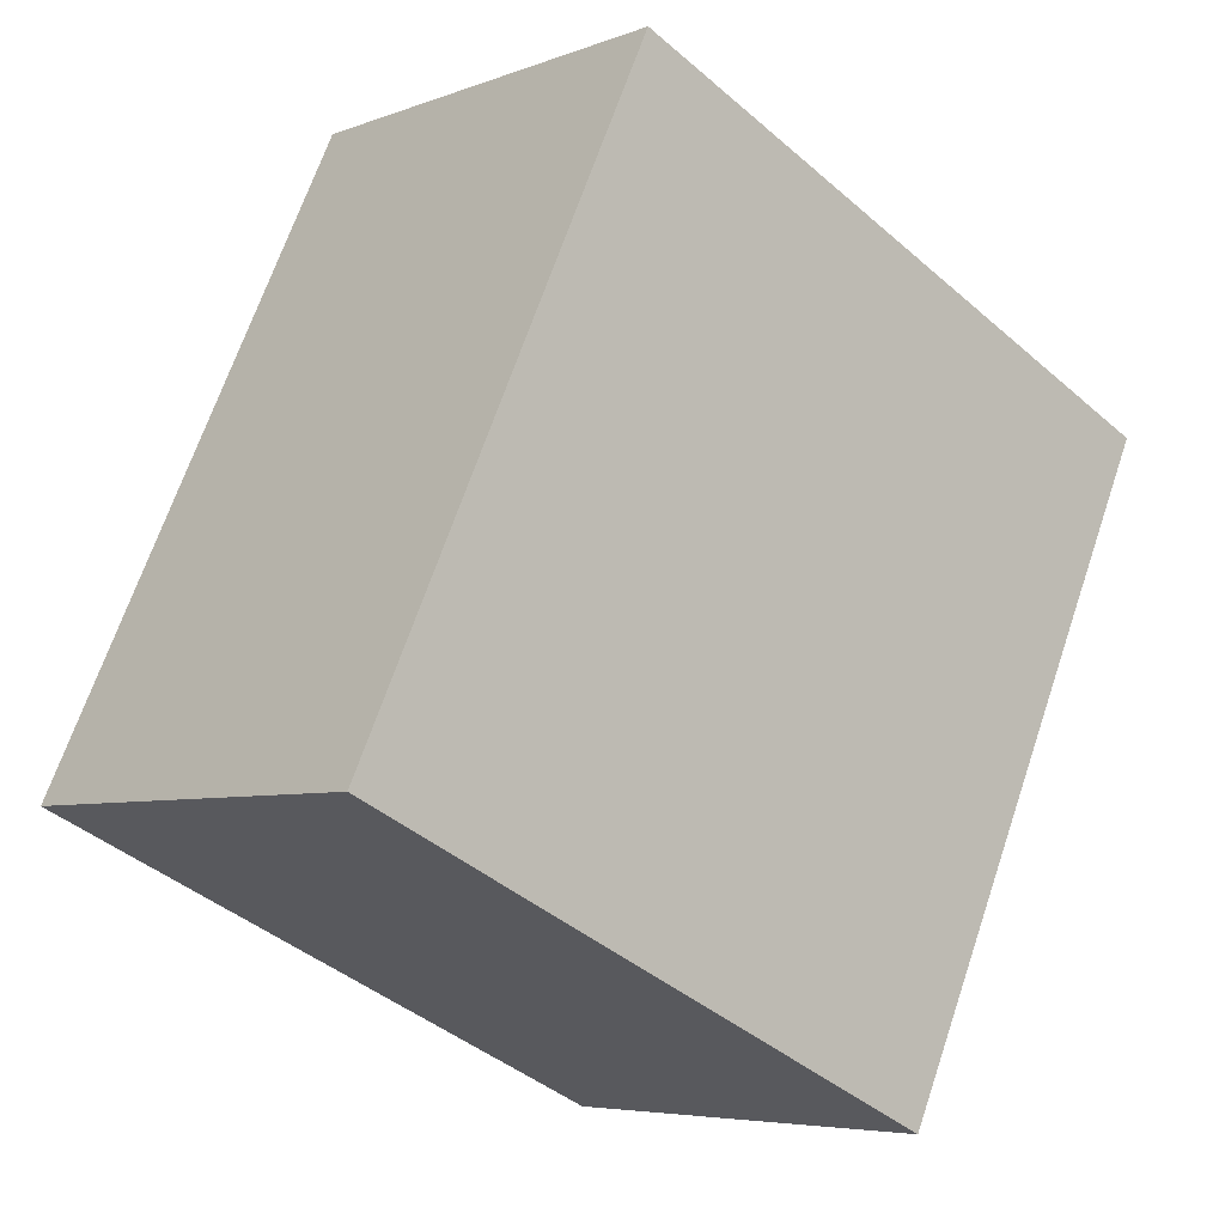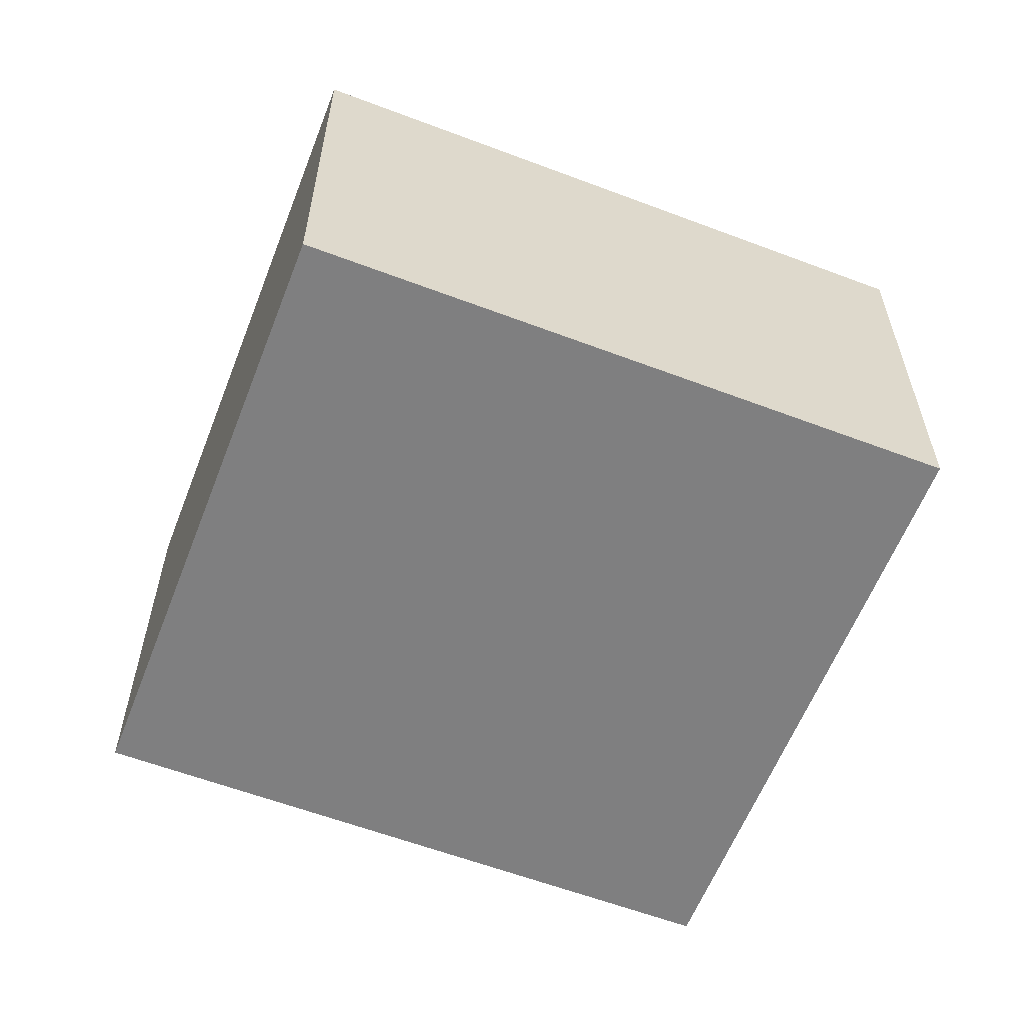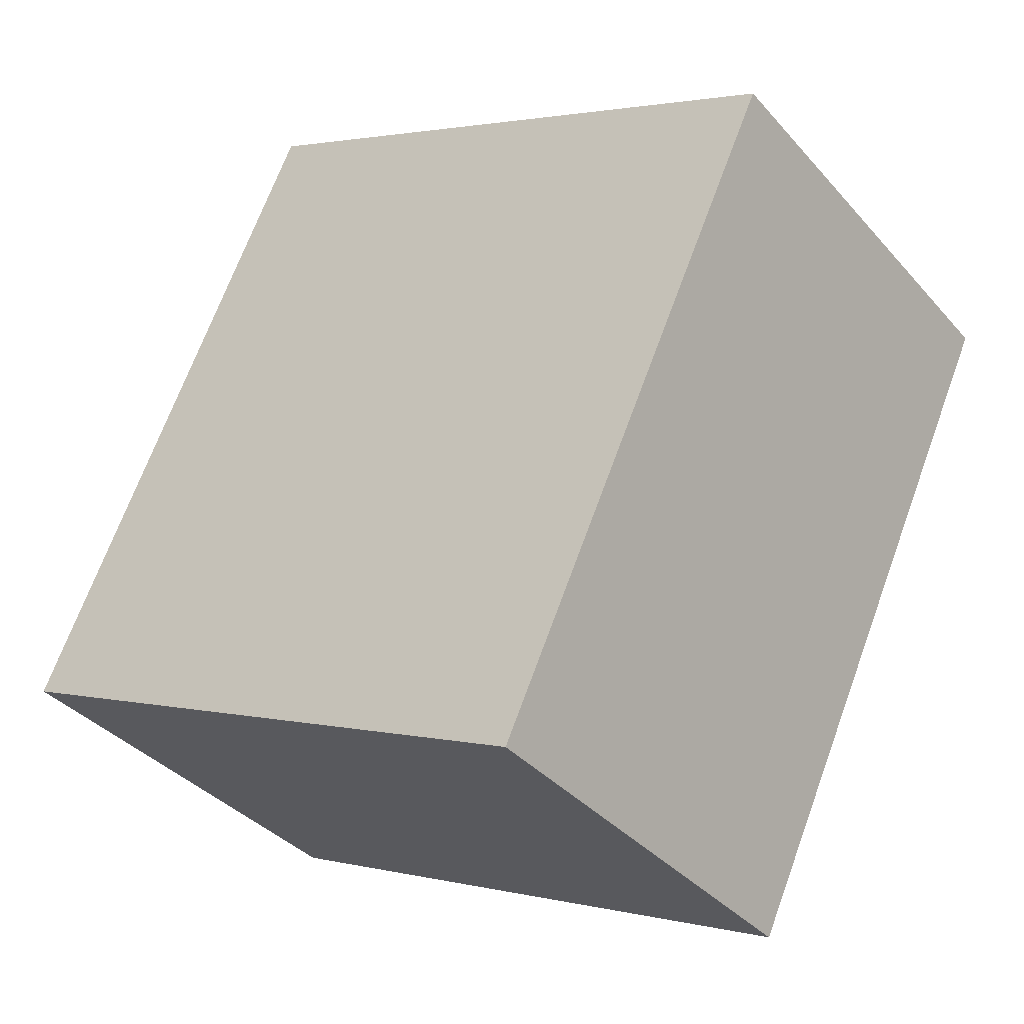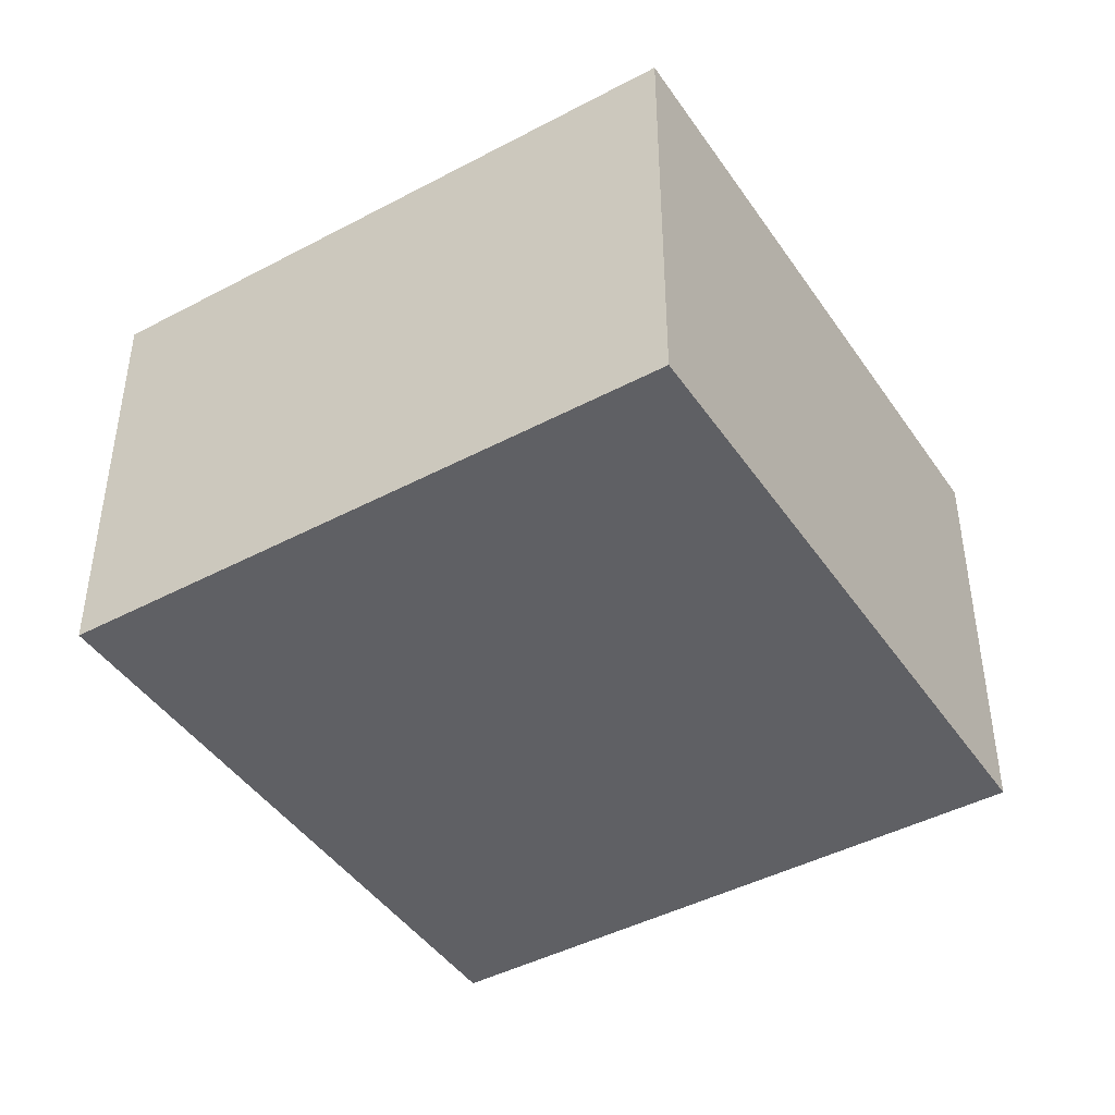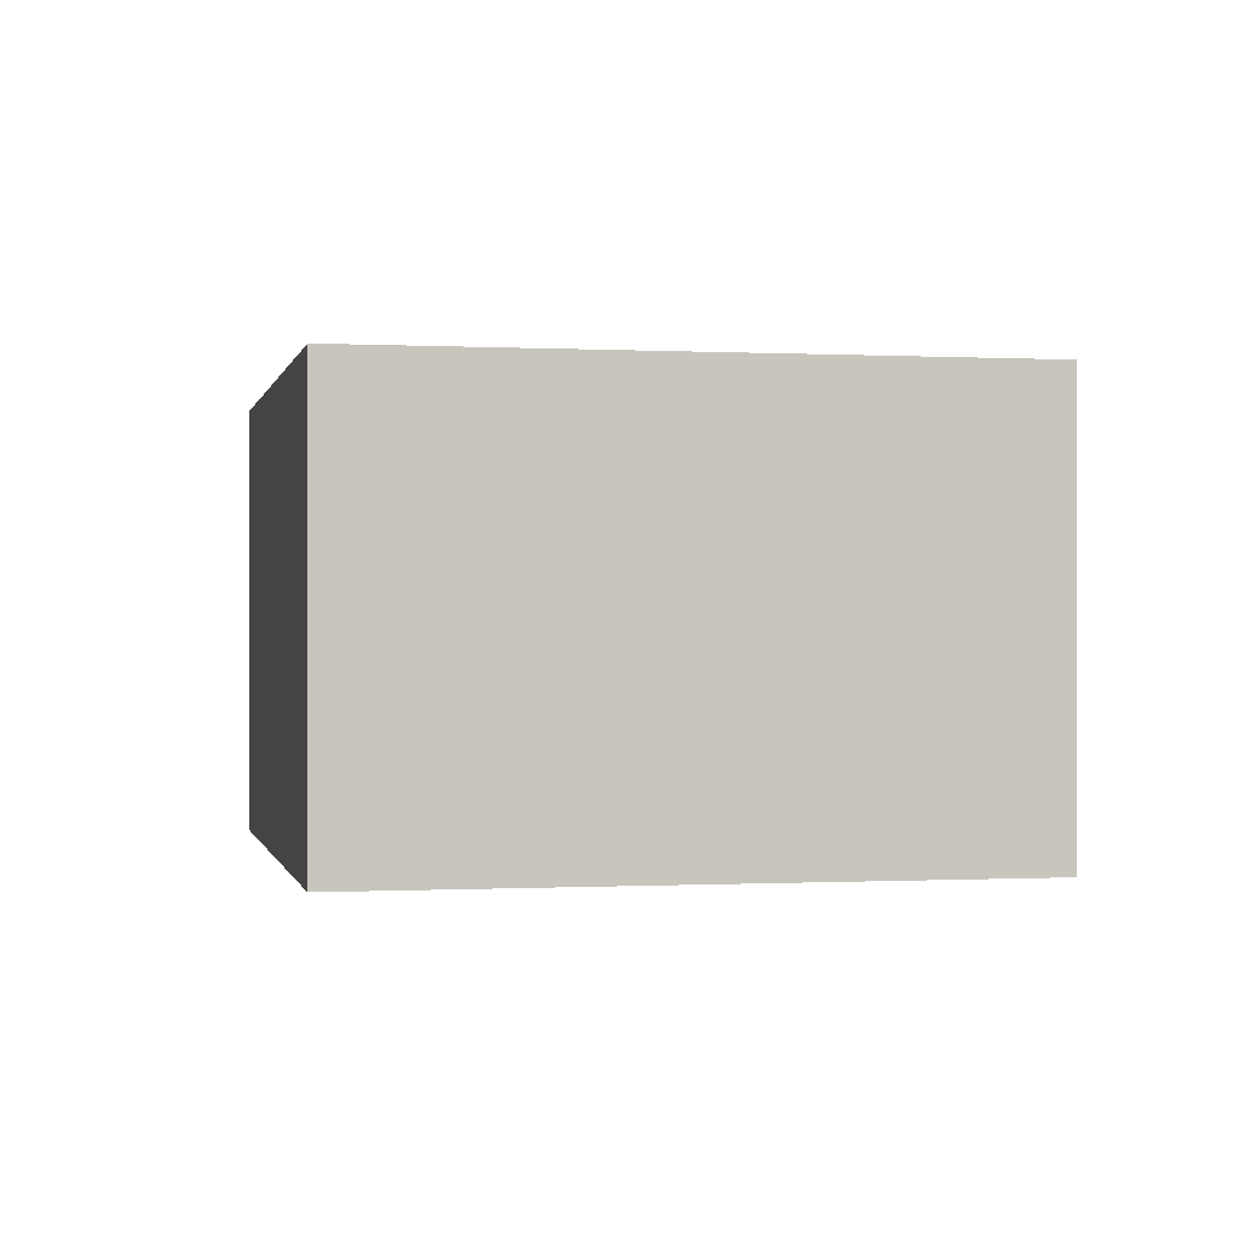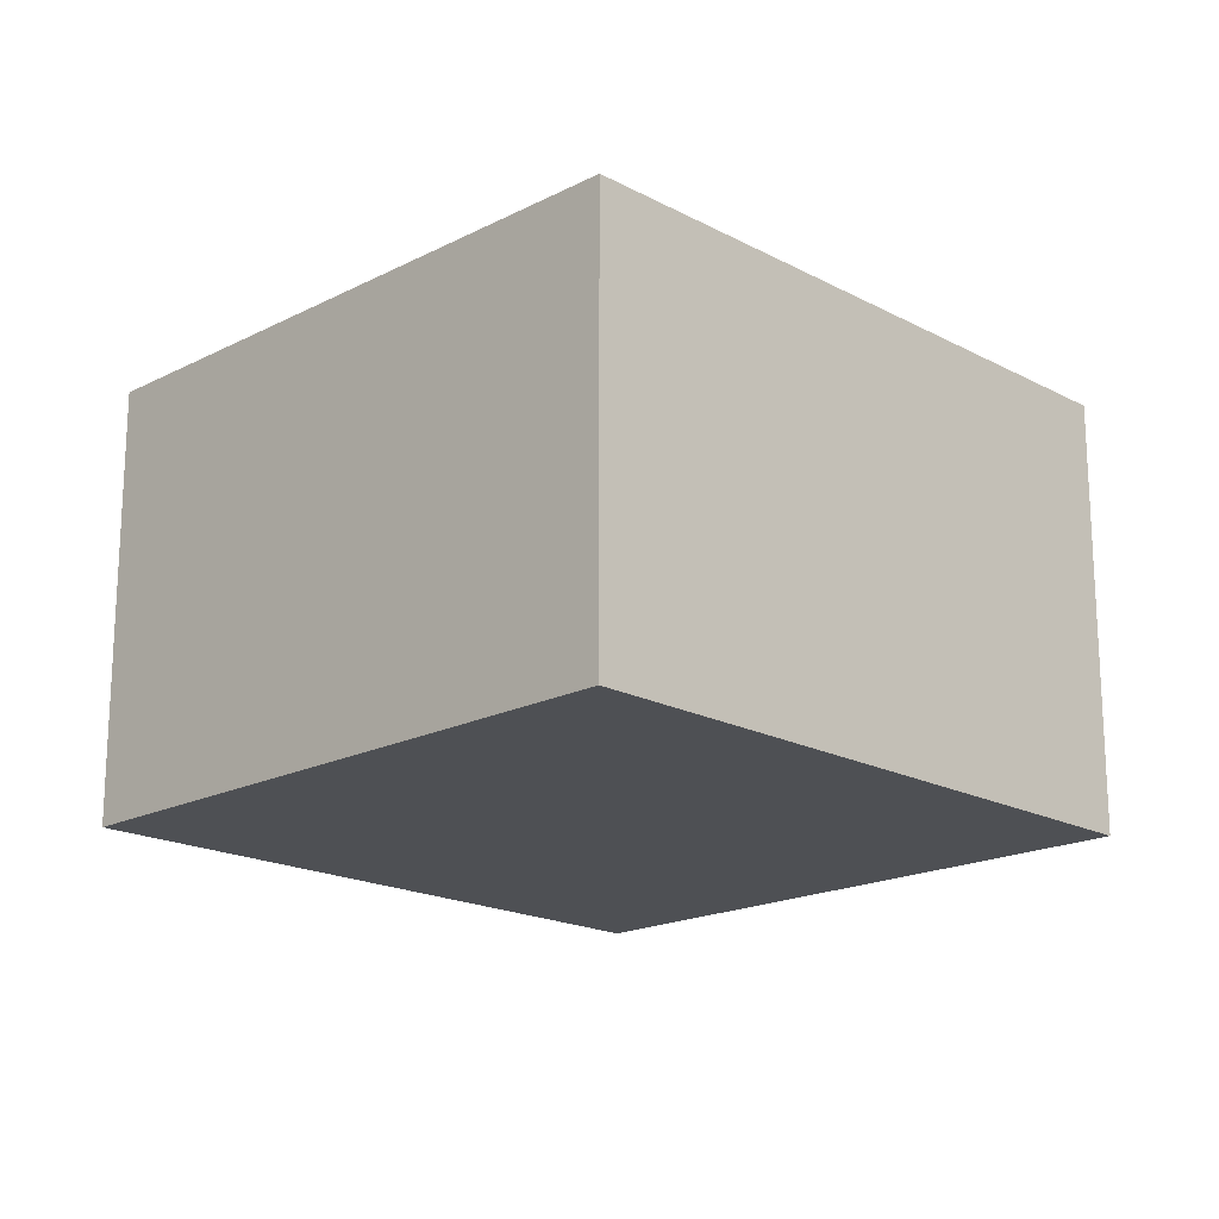
<metadata>
{"format":"obj","ext":"obj","renderer":"f3d","projection":"perspective","resolution":1024,"background":"white","views":[{"elev":-5.6,"azim":-40.6,"up":"+Z"},{"elev":-59.8,"azim":93.7,"up":"+Y"},{"elev":-36.6,"azim":35.6,"up":"+Z"},{"elev":-44.1,"azim":56.8,"up":"+Y"},{"elev":-0.2,"azim":-166.7,"up":"+Y"},{"elev":-18.5,"azim":69.4,"up":"+Y"}]}
</metadata>
<code>
v  3.23 2.404 -1.501
v  1.583 2.404 3.406
v  4.813 2.404 1.905
v  0 2.404 1.472e-16
v  4.813 -1.166e-16 1.905
v  3.23 9.191e-17 -1.501
v  0 0 0
v  1.583 -2.086e-16 3.406
g defaultobject
f 1 2 3
f 2 1 4
f 5 1 3
f 1 5 6
f 6 4 1
f 4 6 7
f 7 2 4
f 2 7 8
f 8 3 2
f 3 8 5
f 8 6 5
f 6 8 7

</code>
